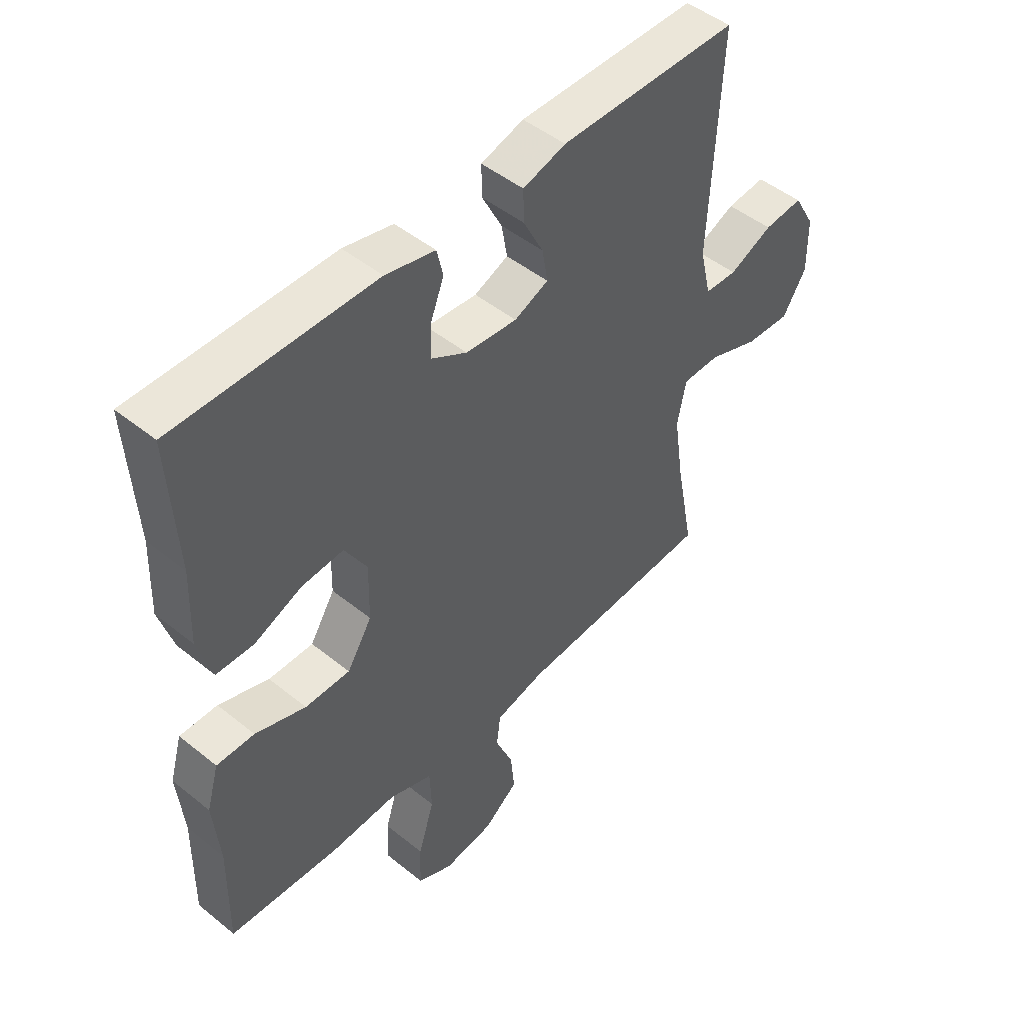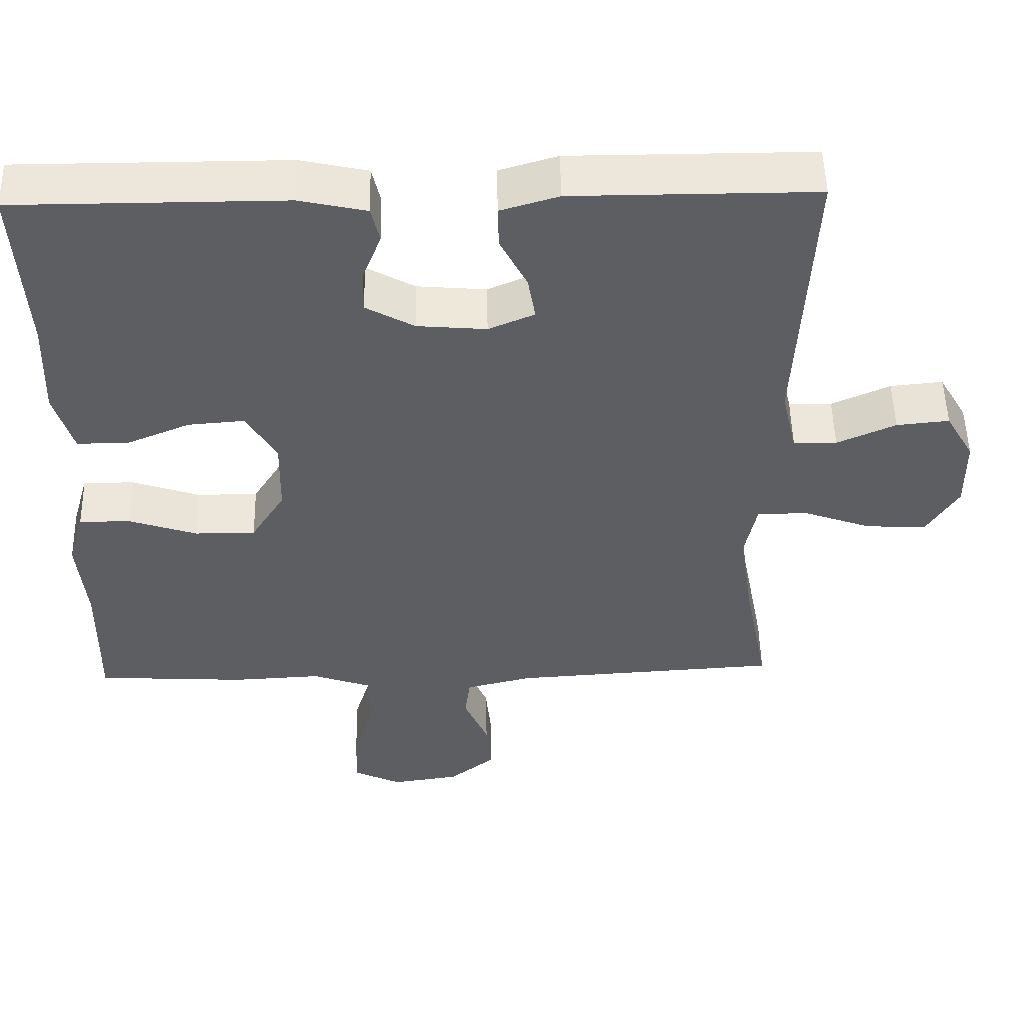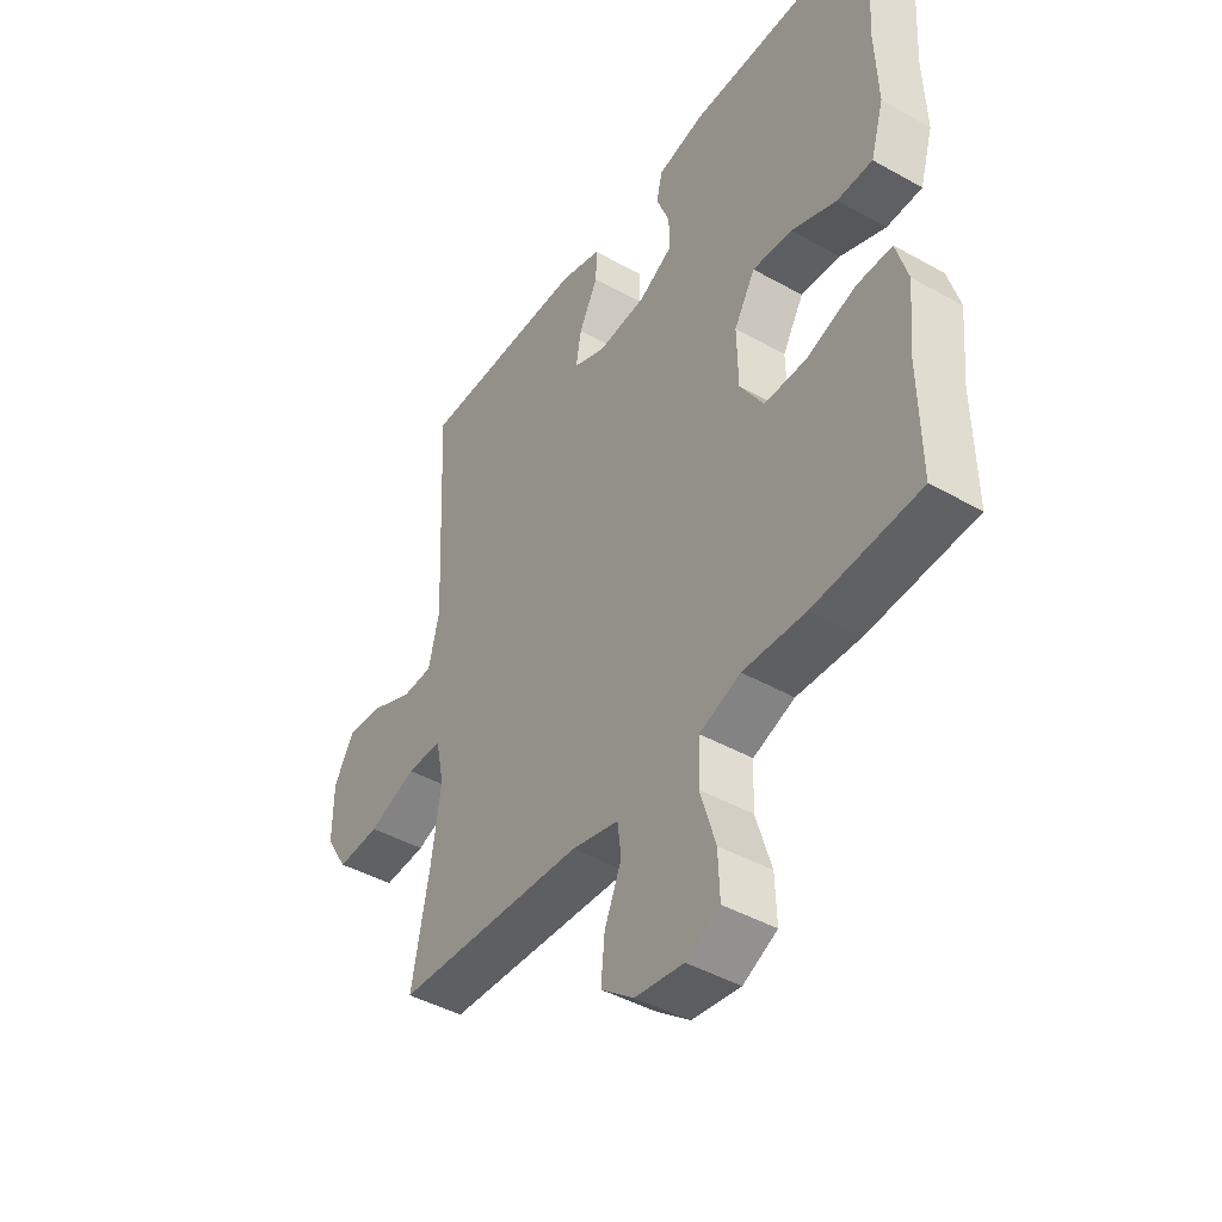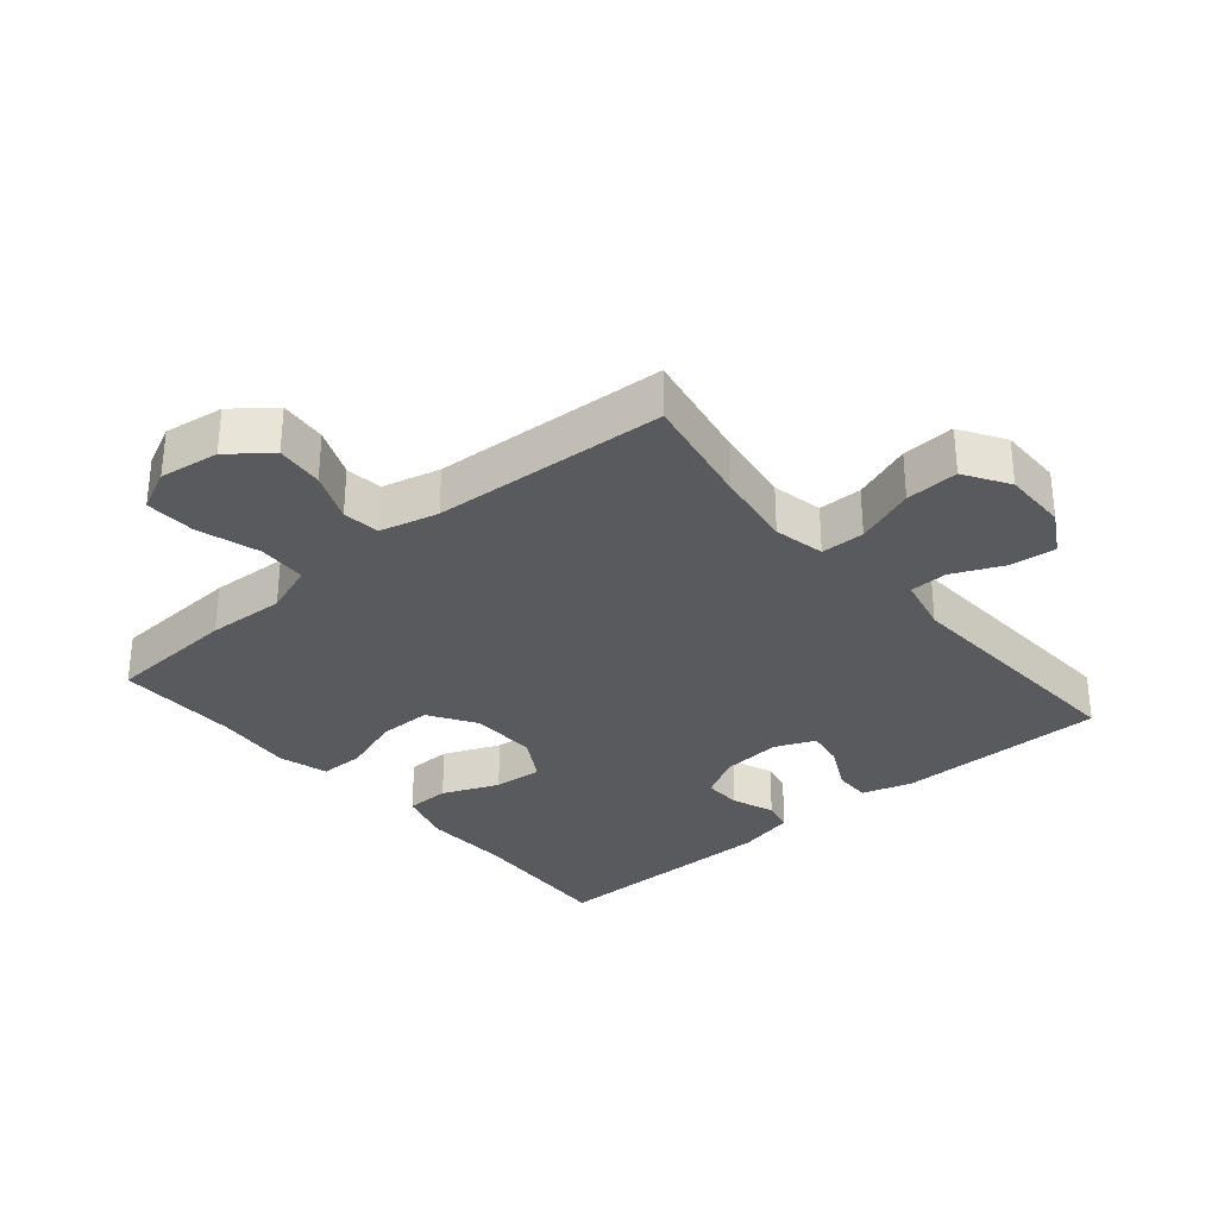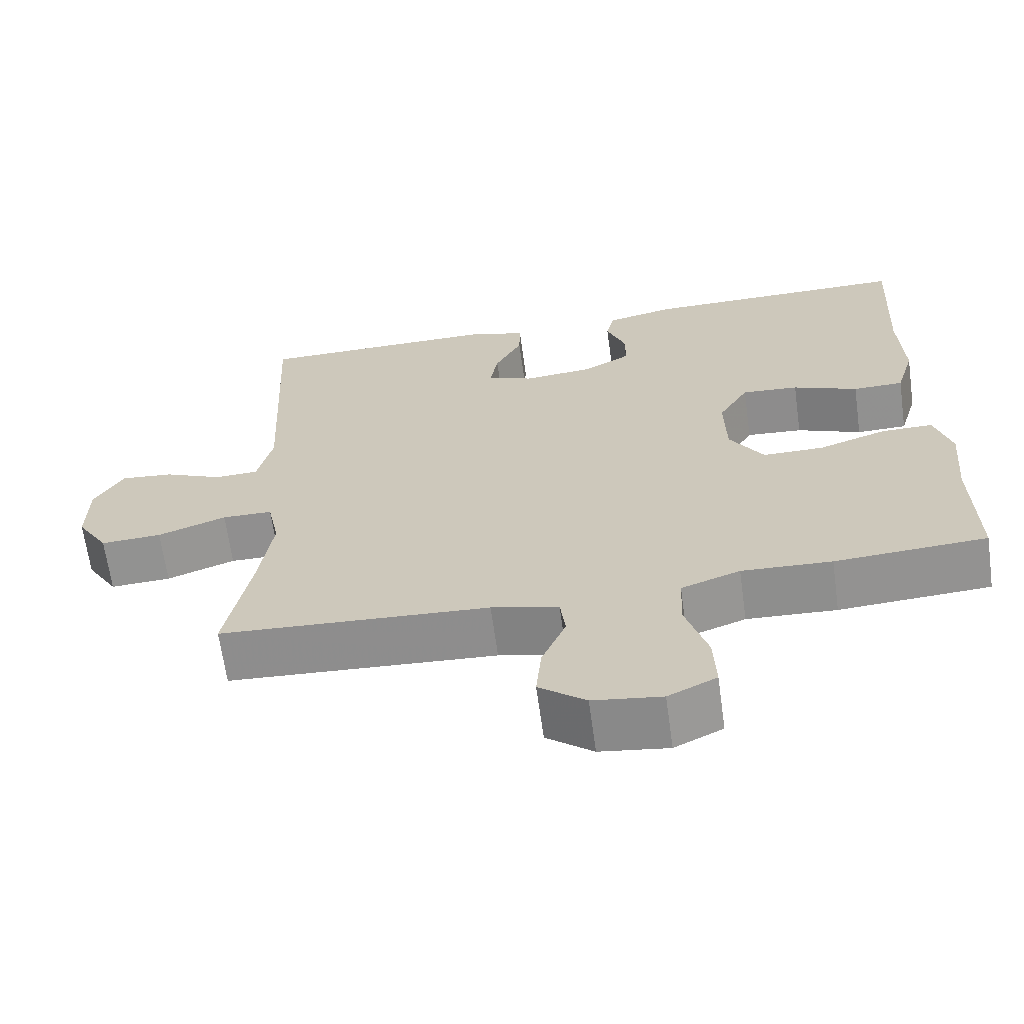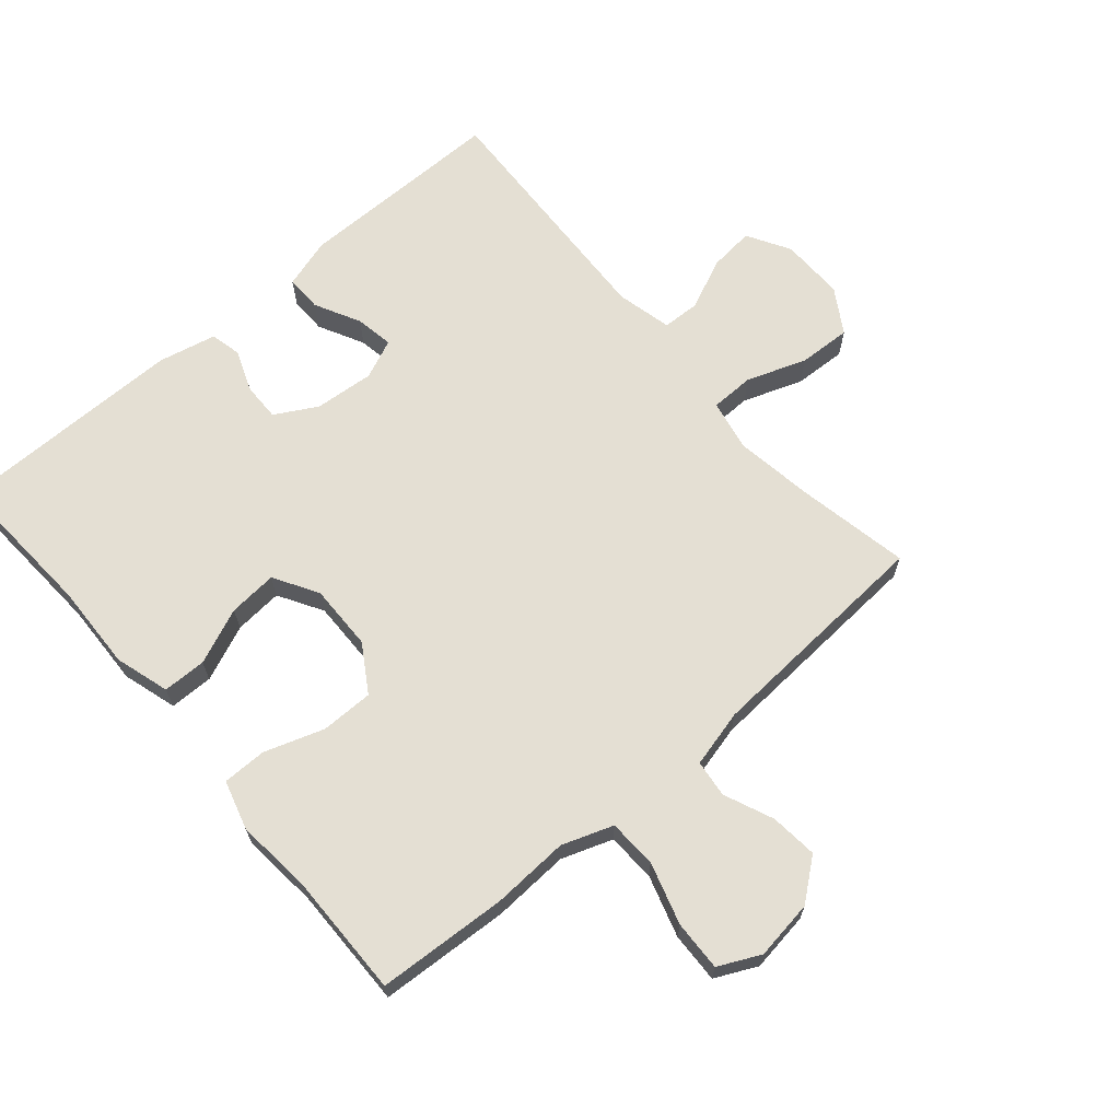
<metadata>
{"format":"obj","ext":"obj","renderer":"f3d","projection":"perspective","resolution":1024,"background":"white","views":[{"elev":48.1,"azim":132.1,"up":"+Z"},{"elev":51.6,"azim":178.7,"up":"+Z"},{"elev":-44.0,"azim":56.7,"up":"+Z"},{"elev":-31.5,"azim":-139.6,"up":"+Y"},{"elev":-65.6,"azim":7.9,"up":"+Z"},{"elev":66.4,"azim":139.3,"up":"+Y"}]}
</metadata>
<code>
v -0.5 0.07 -0.5
v -0.467 0.07 -0.327
v -0.449 0.07 -0.205
v -0.465 0.07 -0.127
v -0.532 0.07 -0.126
v -0.623 0.07 -0.159
v -0.704 0.07 -0.163
v -0.746 0.07 -0.095
v -0.745 0.07 0.003
v -0.707 0.07 0.069
v -0.637 0.07 0.062
v -0.559 0.07 0.027
v -0.501 0.07 0.029
v -0.481 0.07 0.115
v -0.5 0.07 0.5
v -0.178 0.07 0.5
v -0.101 0.07 0.477
v -0.102 0.07 0.421
v -0.138 0.07 0.351
v -0.148 0.07 0.292
v -0.087 0.07 0.266
v 0.005 0.07 0.274
v 0.069 0.07 0.31
v 0.068 0.07 0.368
v 0.043 0.07 0.432
v 0.054 0.07 0.48
v 0.143 0.07 0.5
v 0.5 0.07 0.5
v 0.487 0.07 0.268
v 0.492 0.07 0.137
v 0.467 0.07 0.053
v 0.4 0.07 0.052
v 0.314 0.07 0.088
v 0.239 0.07 0.094
v 0.199 0.07 0.026
v 0.201 0.07 -0.076
v 0.246 0.07 -0.148
v 0.327 0.07 -0.148
v 0.418 0.07 -0.117
v 0.486 0.07 -0.117
v 0.508 0.07 -0.193
v 0.497 0.07 -0.312
v 0.5 0.07 -0.5
v 0.3 0.07 -0.512
v 0.181 0.07 -0.506
v 0.103 0.07 -0.534
v 0.1 0.07 -0.609
v 0.129 0.07 -0.704
v 0.132 0.07 -0.781
v 0.068 0.07 -0.812
v -0.023 0.07 -0.799
v -0.085 0.07 -0.75
v -0.078 0.07 -0.677
v -0.046 0.07 -0.601
v -0.053 0.07 -0.544
v -0.142 0.07 -0.522
v -0.5 0 -0.5
v -0.467 0 -0.327
v -0.449 0 -0.205
v -0.465 0 -0.127
v -0.532 0 -0.126
v -0.623 0 -0.159
v -0.704 0 -0.163
v -0.746 0 -0.095
v -0.745 0 0.003
v -0.707 0 0.069
v -0.637 0 0.062
v -0.559 0 0.027
v -0.501 0 0.029
v -0.481 0 0.115
v -0.5 0 0.5
v -0.178 0 0.5
v -0.101 0 0.477
v -0.102 0 0.421
v -0.138 0 0.351
v -0.148 0 0.292
v -0.087 0 0.266
v 0.005 0 0.274
v 0.069 0 0.31
v 0.068 0 0.368
v 0.043 0 0.432
v 0.054 0 0.48
v 0.143 0 0.5
v 0.5 0 0.5
v 0.487 0 0.268
v 0.492 0 0.137
v 0.467 0 0.053
v 0.4 0 0.052
v 0.314 0 0.088
v 0.239 0 0.094
v 0.199 0 0.026
v 0.201 0 -0.076
v 0.246 0 -0.148
v 0.327 0 -0.148
v 0.418 0 -0.117
v 0.486 0 -0.117
v 0.508 0 -0.193
v 0.497 0 -0.312
v 0.5 0 -0.5
v 0.3 0 -0.512
v 0.181 0 -0.506
v 0.103 0 -0.534
v 0.1 0 -0.609
v 0.129 0 -0.704
v 0.132 0 -0.781
v 0.068 0 -0.812
v -0.023 0 -0.799
v -0.085 0 -0.75
v -0.078 0 -0.677
v -0.046 0 -0.601
v -0.053 0 -0.544
v -0.142 0 -0.522
f 52 53 54
f 51 52 54
f 50 51 54
f 49 50 54
f 48 49 54
f 47 48 54
f 46 47 54 55
f 45 46 55 56
f 42 43 44 45
f 45 56 1
f 42 45 1
f 41 42 1
f 40 41 1
f 39 40 1
f 38 39 1
f 31 32 33
f 30 31 33
f 29 30 33
f 29 33 34
f 28 29 34
f 27 28 34
f 26 27 34
f 25 26 34
f 24 25 34
f 23 24 34 35
f 17 18 19
f 16 17 19
f 15 16 19
f 14 15 19
f 13 14 19 20
f 10 11 12
f 9 10 12
f 8 9 12
f 7 8 12
f 6 7 12
f 5 6 12
f 4 5 12 13
f 37 38 1 2
f 36 37 2 3
f 36 3 4
f 35 36 4
f 23 35 4
f 22 23 4
f 21 22 4 13
f 13 20 21
f 110 109 108
f 110 108 107
f 110 107 106
f 110 106 105
f 110 105 104
f 110 104 103
f 111 110 103 102
f 112 111 102 101
f 101 100 99 98
f 57 112 101
f 57 101 98
f 57 98 97
f 57 97 96
f 57 96 95
f 57 95 94
f 89 88 87
f 89 87 86
f 89 86 85
f 90 89 85
f 90 85 84
f 90 84 83
f 90 83 82
f 90 82 81
f 90 81 80
f 91 90 80 79
f 75 74 73
f 75 73 72
f 75 72 71
f 75 71 70
f 76 75 70 69
f 68 67 66
f 68 66 65
f 68 65 64
f 68 64 63
f 68 63 62
f 68 62 61
f 69 68 61 60
f 58 57 94 93
f 59 58 93 92
f 60 59 92
f 60 92 91
f 60 91 79
f 60 79 78
f 69 60 78 77
f 77 76 69
f 1 57 58 2
f 2 58 59 3
f 3 59 60 4
f 4 60 61 5
f 5 61 62 6
f 6 62 63 7
f 7 63 64 8
f 8 64 65 9
f 9 65 66 10
f 10 66 67 11
f 11 67 68 12
f 12 68 69 13
f 13 69 70 14
f 14 70 71 15
f 15 71 72 16
f 16 72 73 17
f 17 73 74 18
f 18 74 75 19
f 19 75 76 20
f 20 76 77 21
f 21 77 78 22
f 22 78 79 23
f 23 79 80 24
f 24 80 81 25
f 25 81 82 26
f 26 82 83 27
f 27 83 84 28
f 28 84 85 29
f 29 85 86 30
f 30 86 87 31
f 31 87 88 32
f 32 88 89 33
f 33 89 90 34
f 34 90 91 35
f 35 91 92 36
f 36 92 93 37
f 37 93 94 38
f 38 94 95 39
f 39 95 96 40
f 40 96 97 41
f 41 97 98 42
f 42 98 99 43
f 43 99 100 44
f 44 100 101 45
f 45 101 102 46
f 46 102 103 47
f 47 103 104 48
f 48 104 105 49
f 49 105 106 50
f 50 106 107 51
f 51 107 108 52
f 52 108 109 53
f 53 109 110 54
f 54 110 111 55
f 55 111 112 56
f 56 112 57 1

</code>
